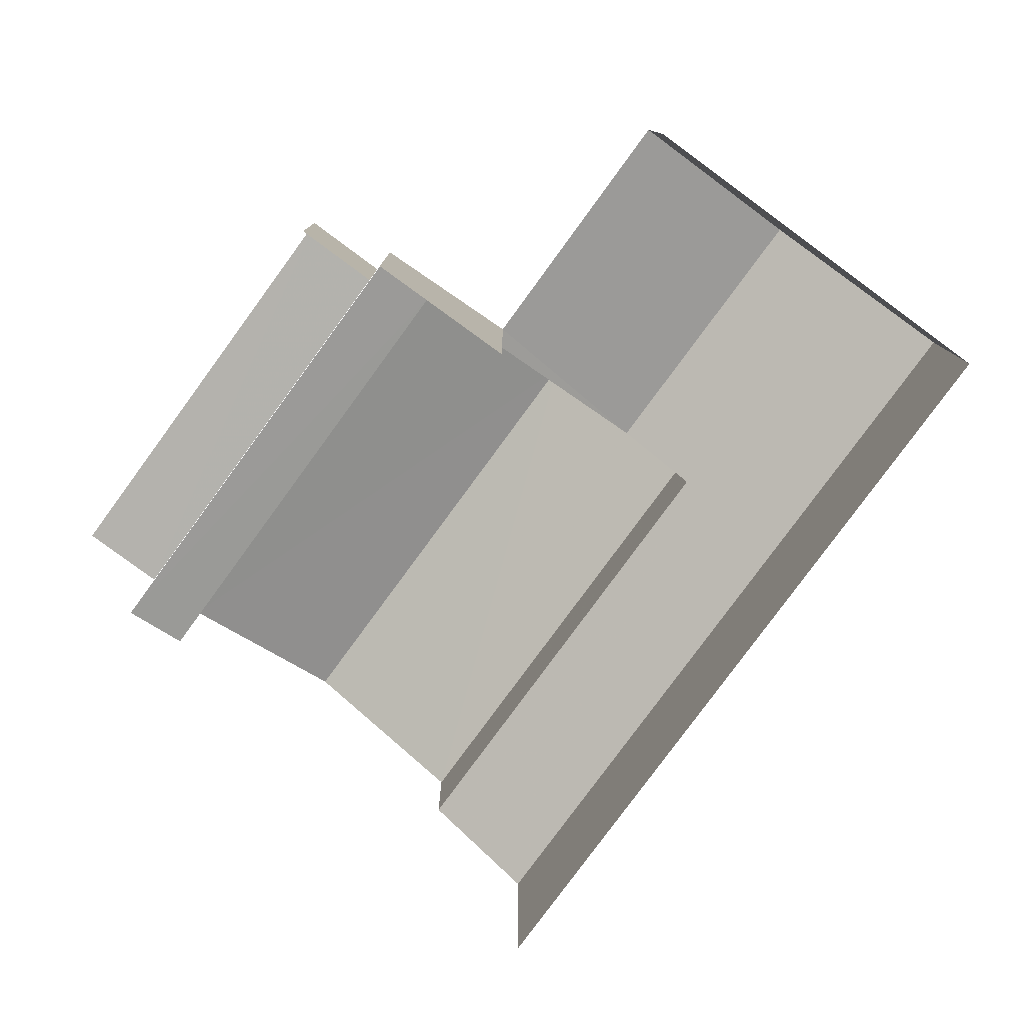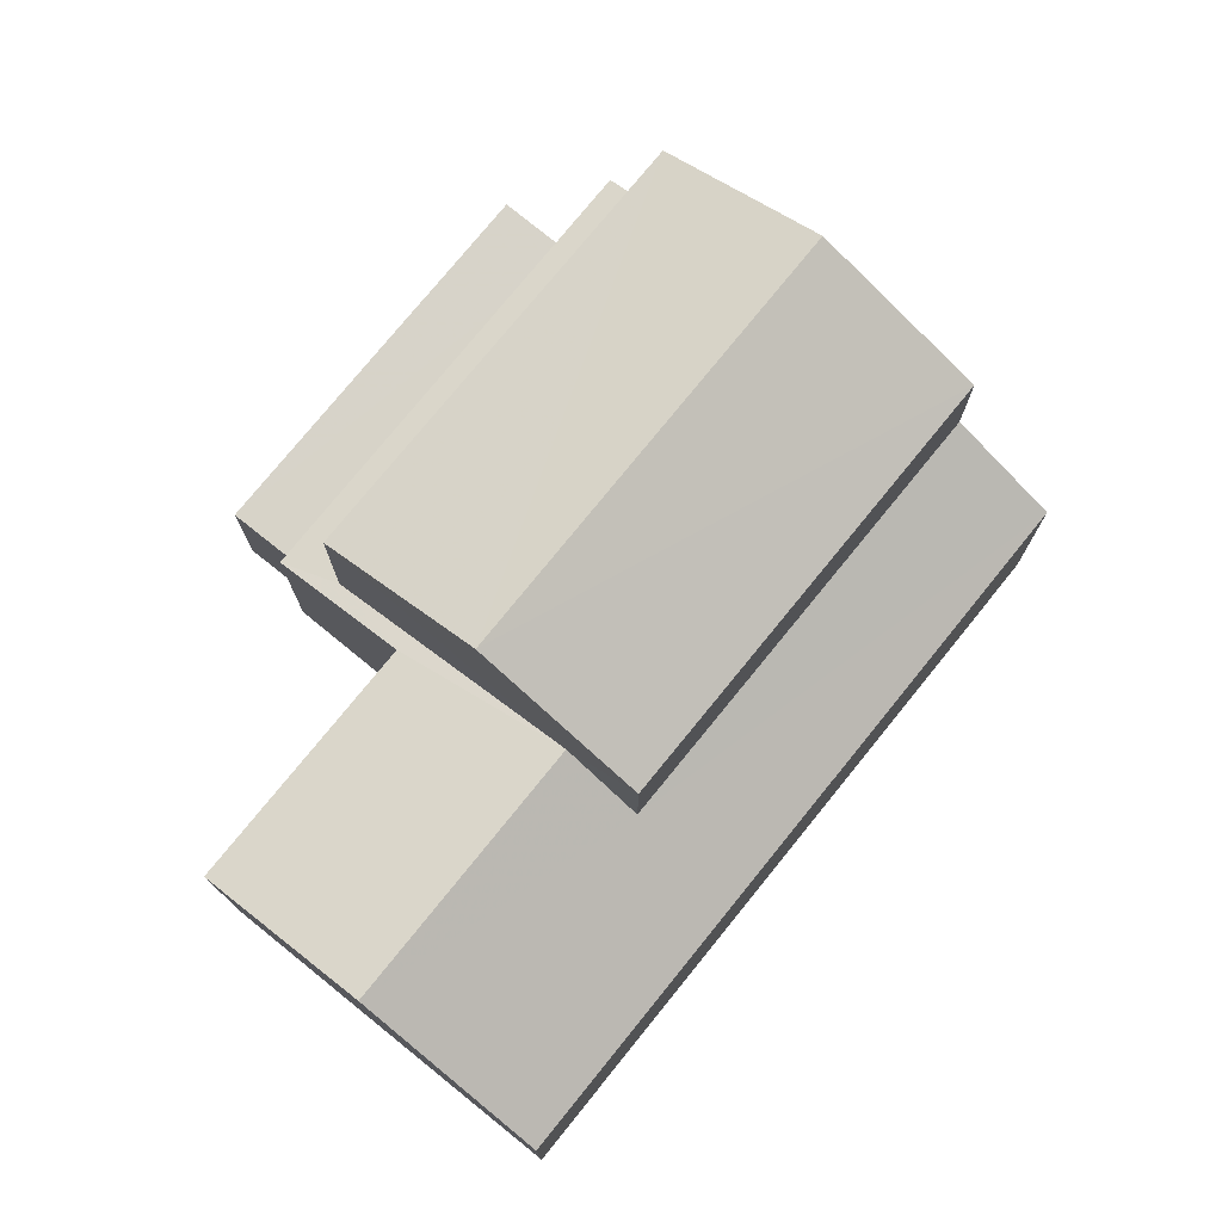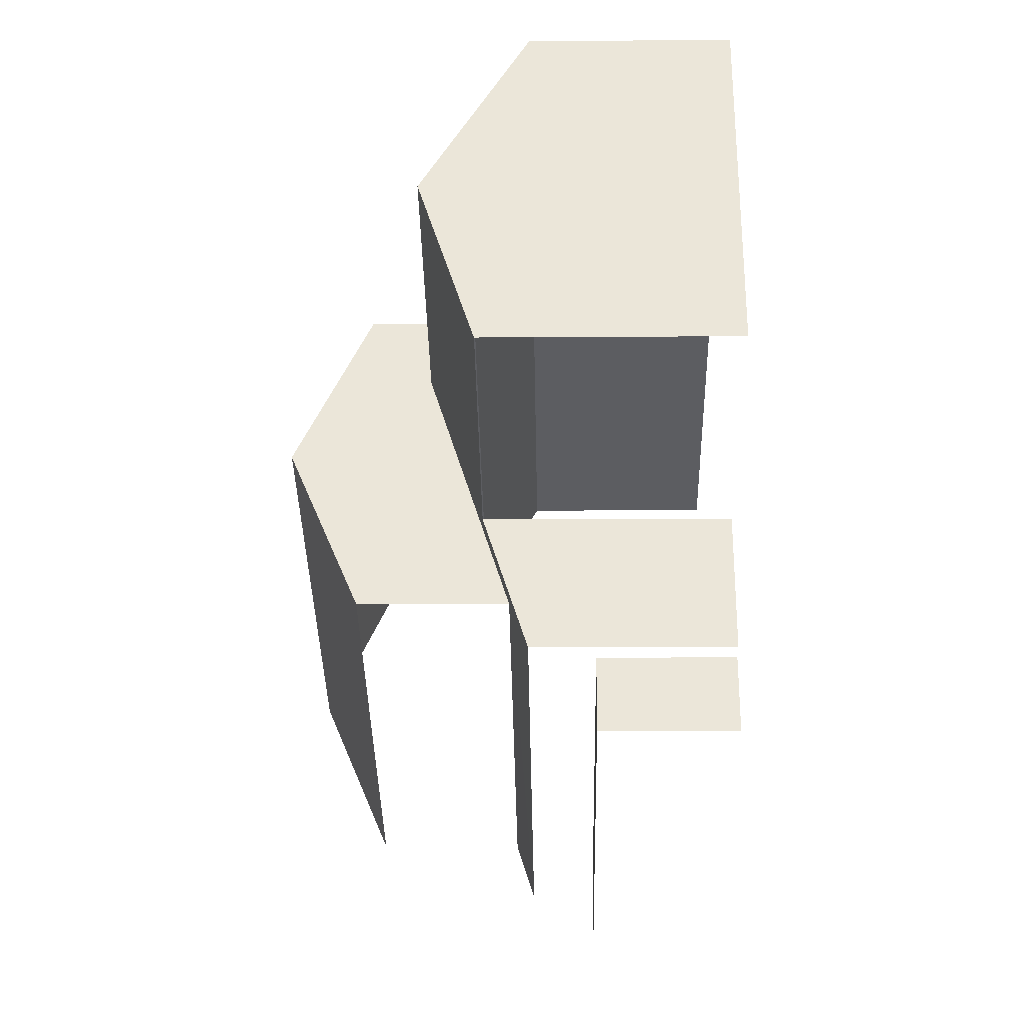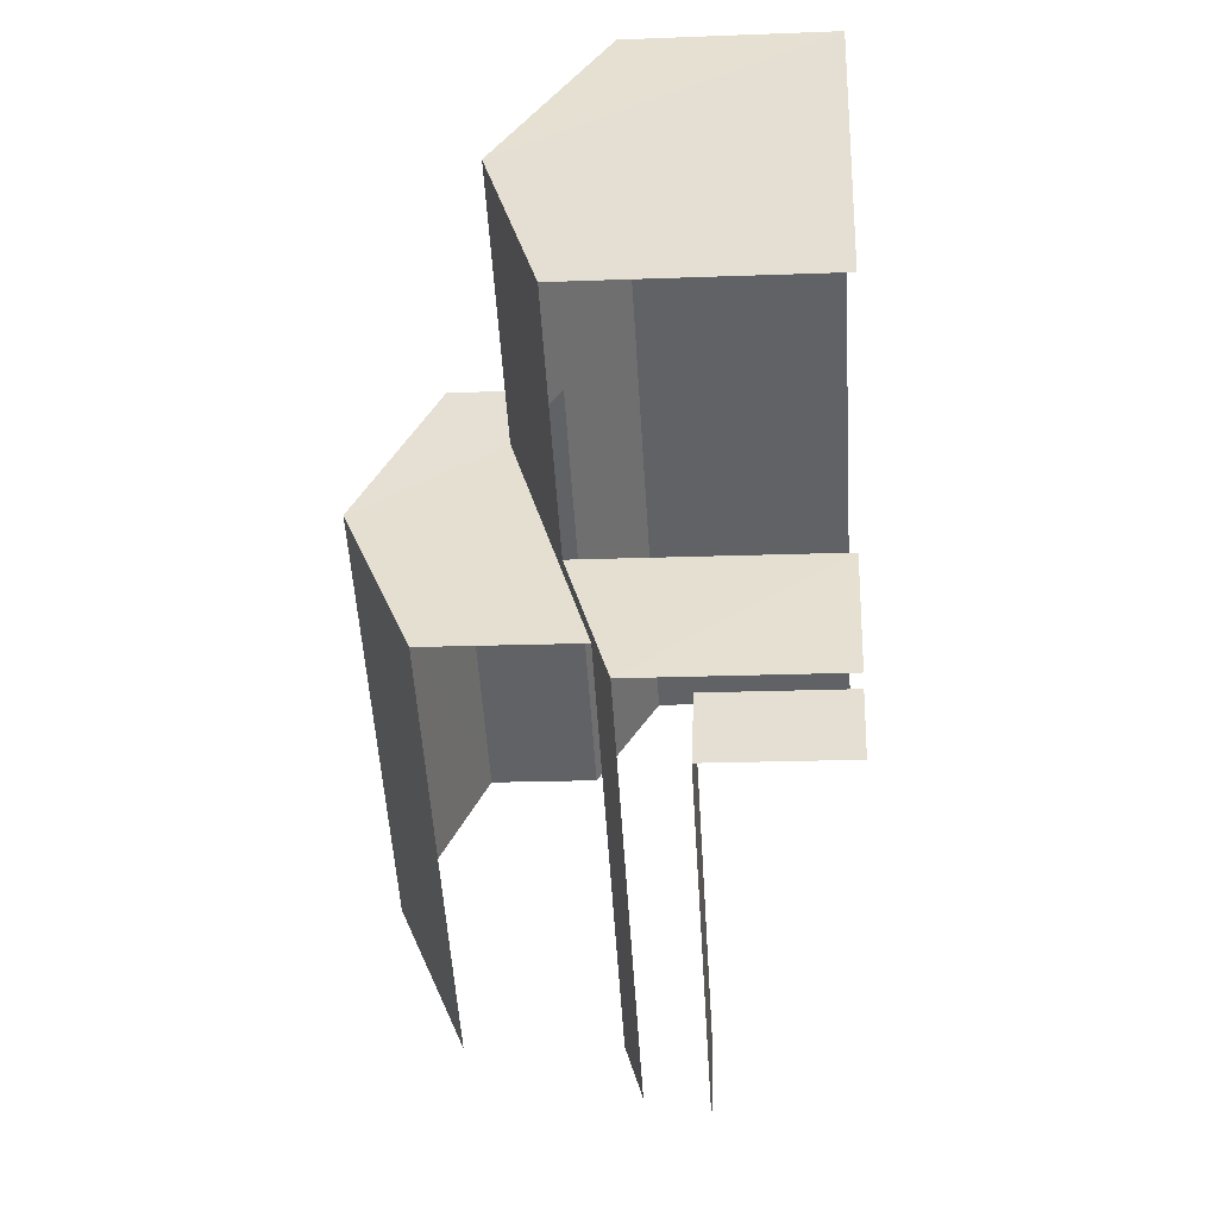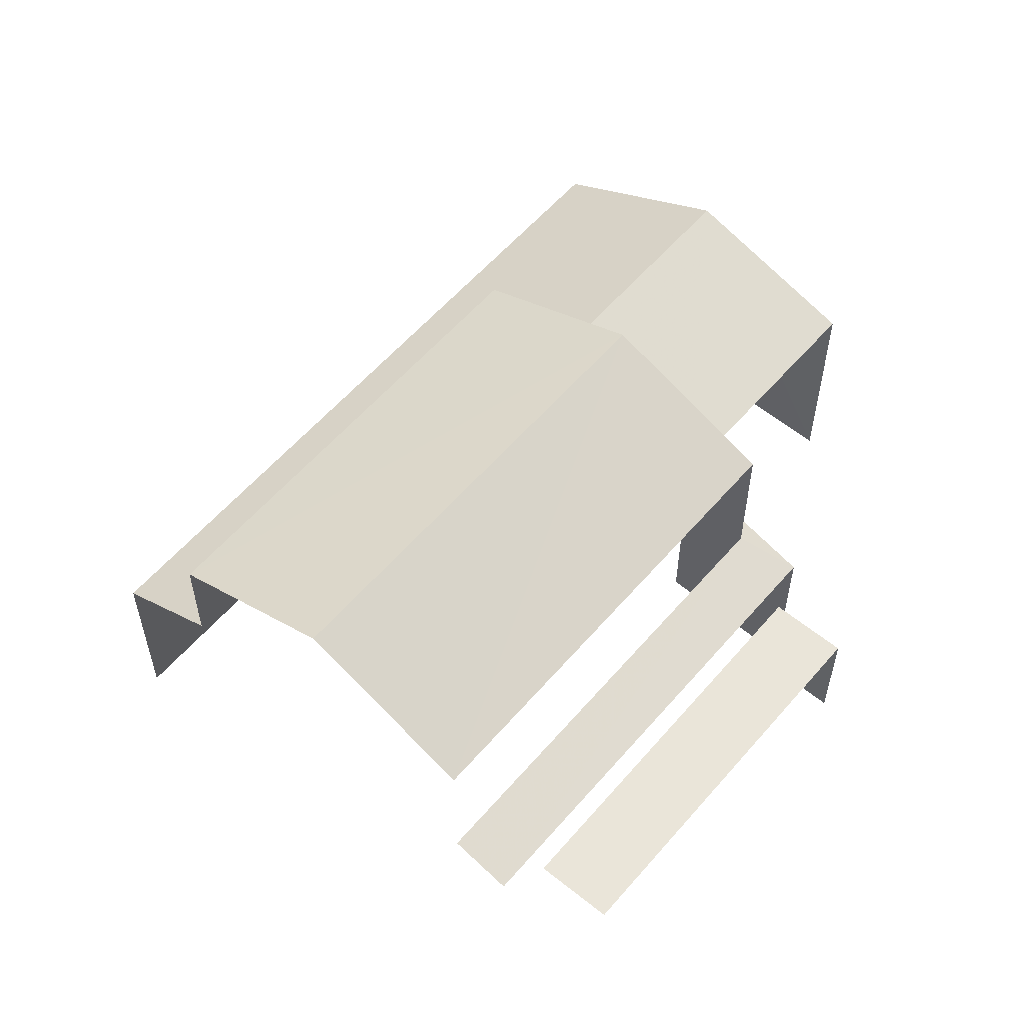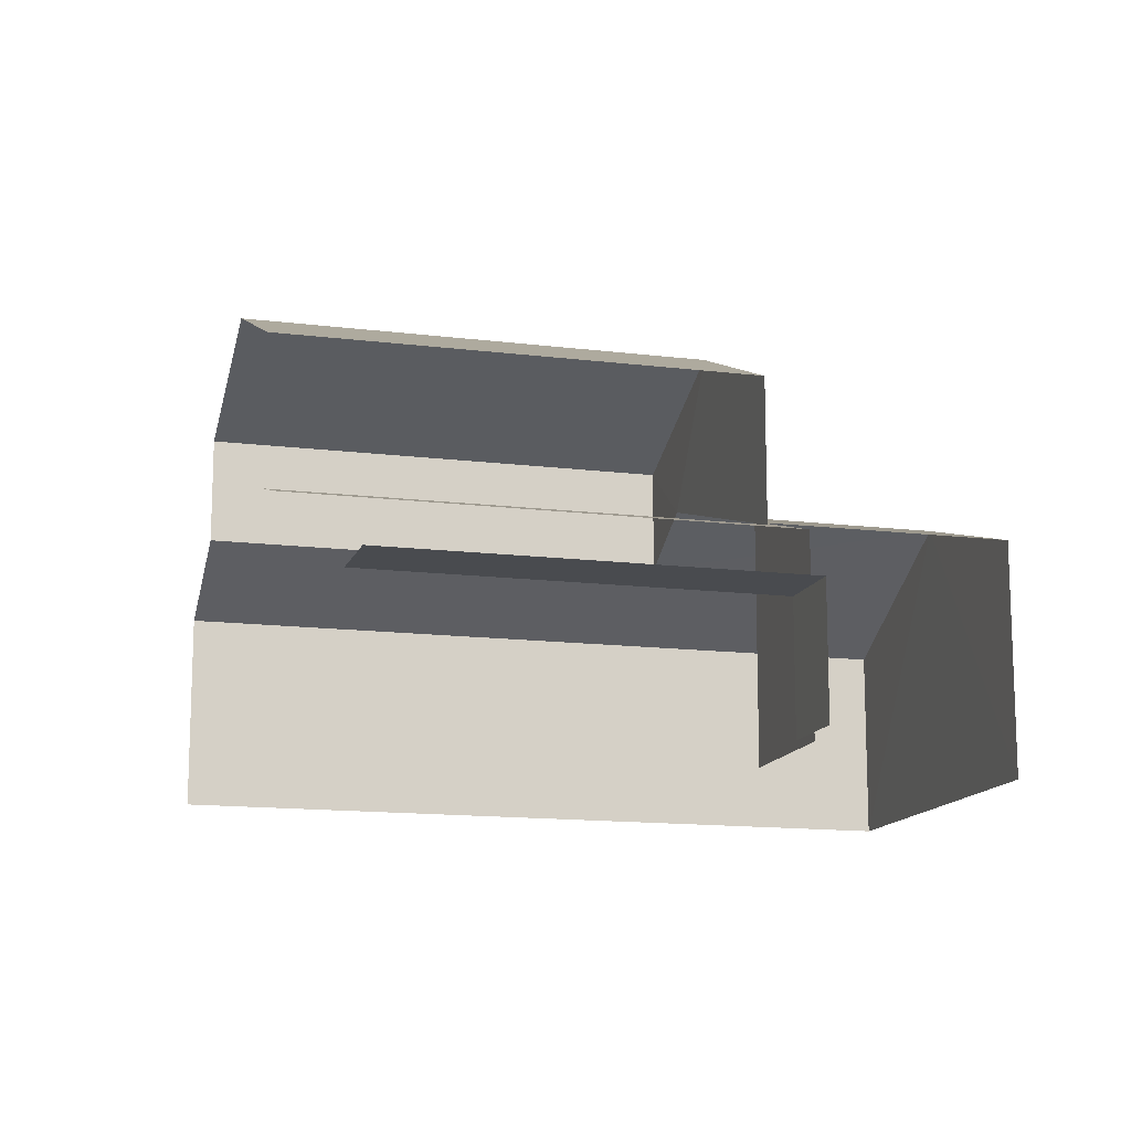
<metadata>
{"format":"obj","ext":"obj","renderer":"f3d","projection":"perspective","resolution":1024,"background":"white","views":[{"elev":-79.4,"azim":87.6,"up":"+Z"},{"elev":76.4,"azim":162.8,"up":"+Z"},{"elev":-3.2,"azim":91.3,"up":"+Y"},{"elev":-17.0,"azim":94.1,"up":"+Y"},{"elev":57.9,"azim":-16.0,"up":"+Z"},{"elev":-13.9,"azim":18.3,"up":"+Z"}]}
</metadata>
<code>
v -2.239e+05 -1.284e+05 14.39
v -2.239e+05 -1.284e+05 14.39
v -2.239e+05 -1.284e+05 14.39
v -2.239e+05 -1.284e+05 14.39
v -2.239e+05 -1.284e+05 14.39
v -2.239e+05 -1.284e+05 14.39
v -2.239e+05 -1.284e+05 14.39
v -2.239e+05 -1.284e+05 14.39
v -2.239e+05 -1.284e+05 14.39
v -2.239e+05 -1.284e+05 14.39
v -2.239e+05 -1.284e+05 17.64
v -2.239e+05 -1.284e+05 18.63
v -2.239e+05 -1.284e+05 17.64
v -2.239e+05 -1.284e+05 19.34
v -2.239e+05 -1.284e+05 18.63
v -2.239e+05 -1.284e+05 19.34
v -2.239e+05 -1.284e+05 17.96
v -2.239e+05 -1.284e+05 17.64
v -2.239e+05 -1.284e+05 17.96
v -2.239e+05 -1.284e+05 17.64
v -2.239e+05 -1.284e+05 18.4
v -2.239e+05 -1.284e+05 18.4
v -2.239e+05 -1.284e+05 21.61
v -2.239e+05 -1.284e+05 20.39
v -2.239e+05 -1.284e+05 21.61
v -2.239e+05 -1.284e+05 20.39
v -2.239e+05 -1.284e+05 16.58
v -2.239e+05 -1.284e+05 16.58
v -2.239e+05 -1.284e+05 16.58
v -2.239e+05 -1.284e+05 16.58
v -2.239e+05 -1.284e+05 20.39
v -2.239e+05 -1.284e+05 20.39
f 1 2 3
f 4 3 5
f 1 6 2
f 7 5 8
f 9 2 10
f 8 5 9
f 3 2 5
f 5 2 9
f 22 2 6
f 22 21 2
f 15 3 4
f 4 18 17
f 15 11 3
f 31 25 17
f 25 24 15
f 17 15 4
f 17 25 15
f 27 4 5
f 4 27 18
f 9 10 30
f 20 18 27
f 10 20 30
f 20 27 30
f 17 32 31
f 17 19 32
f 29 7 8
f 29 28 7
f 5 7 28
f 27 5 28
f 11 12 13
f 13 12 14
f 11 15 12
f 14 12 16
f 17 18 19
f 18 20 19
f 19 21 16
f 16 21 14
f 14 21 22
f 19 20 21
f 23 24 25
f 23 26 24
f 27 28 29
f 30 27 29
f 31 32 23
f 25 31 23
f 32 19 16
f 32 16 23
f 16 26 23
f 16 12 26
f 22 6 14
f 6 1 14
f 1 13 14
f 15 24 26
f 12 15 26
f 20 10 2
f 21 20 2
f 13 1 3
f 11 13 3
f 9 29 8
f 9 30 29

</code>
